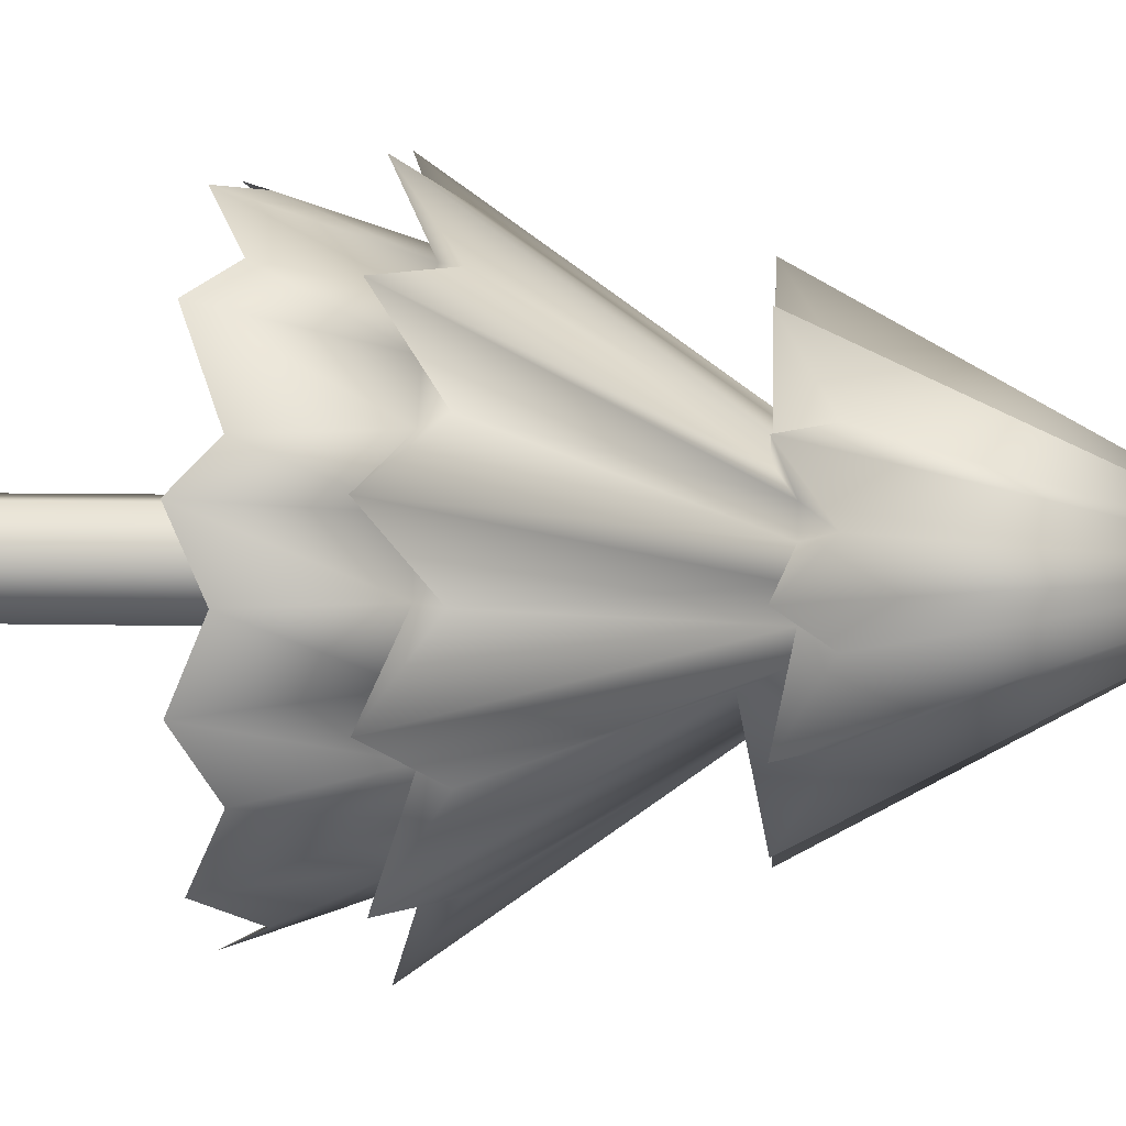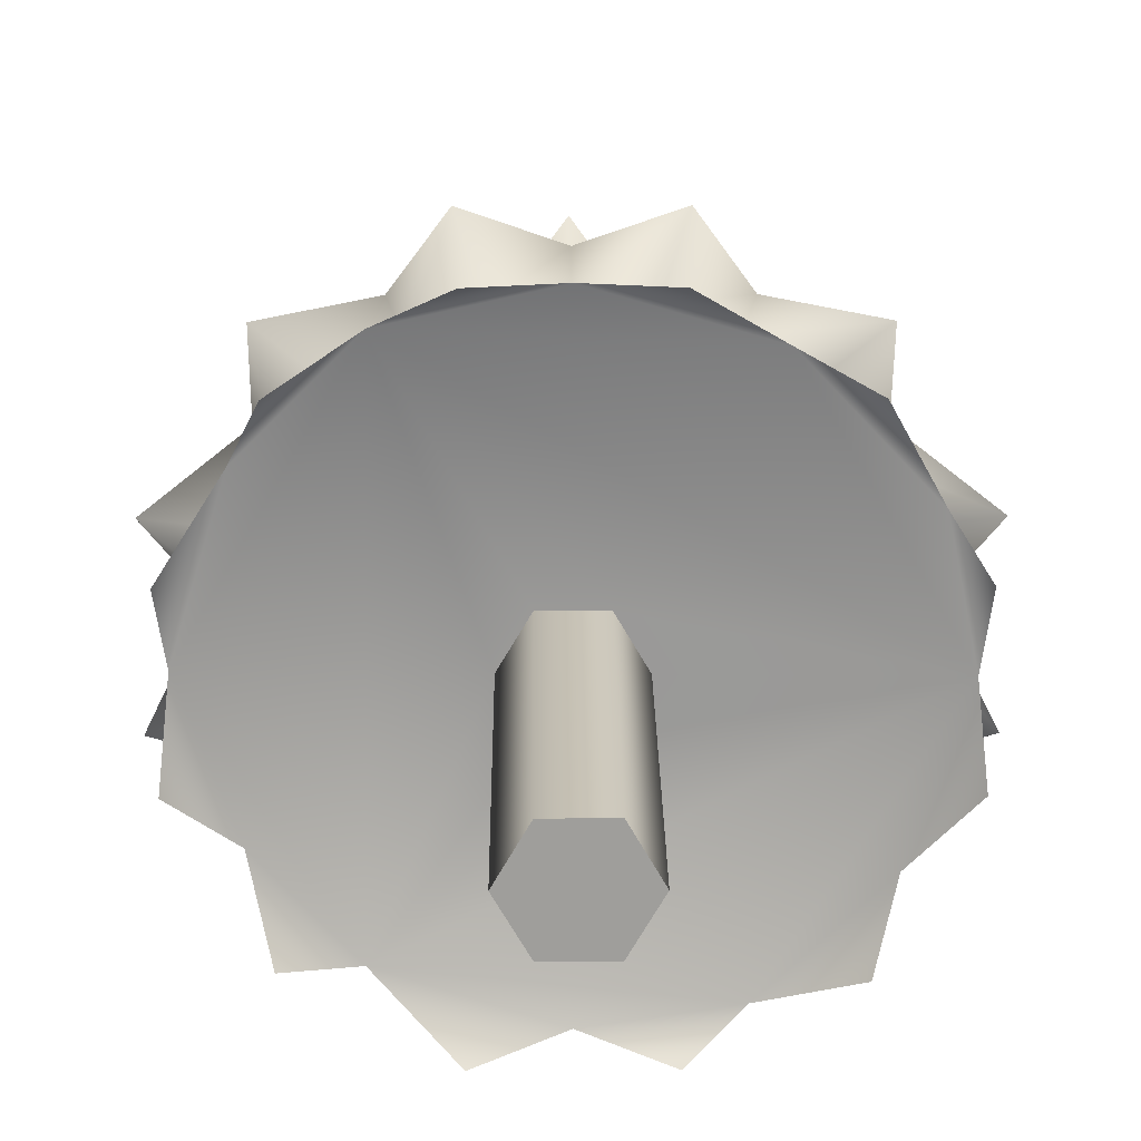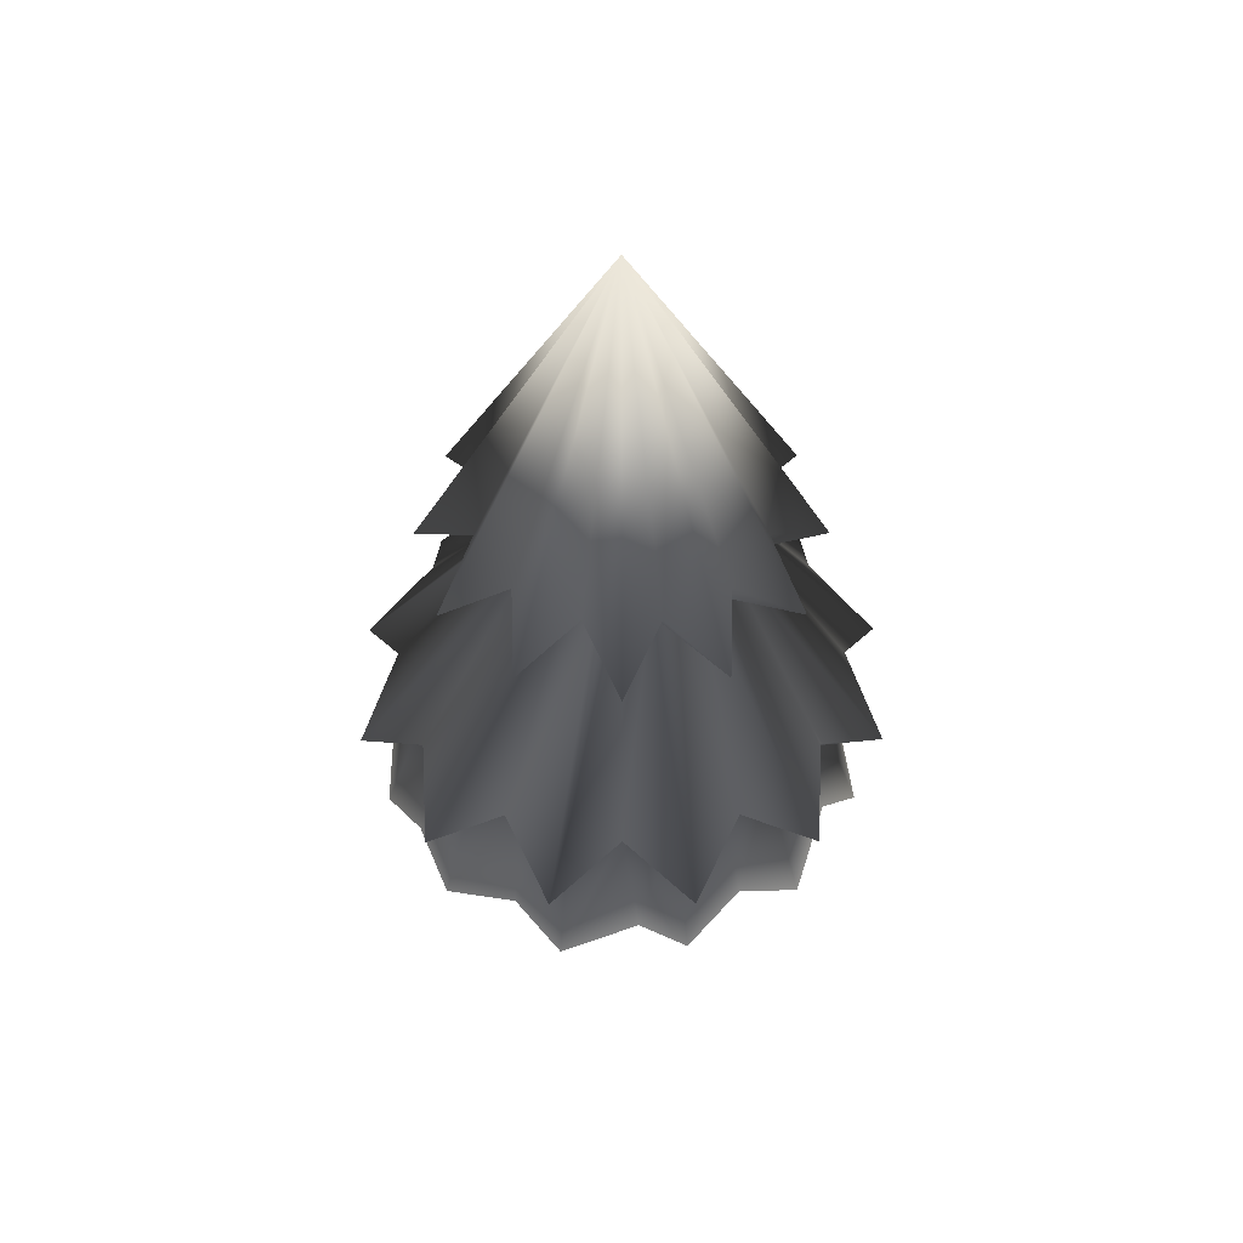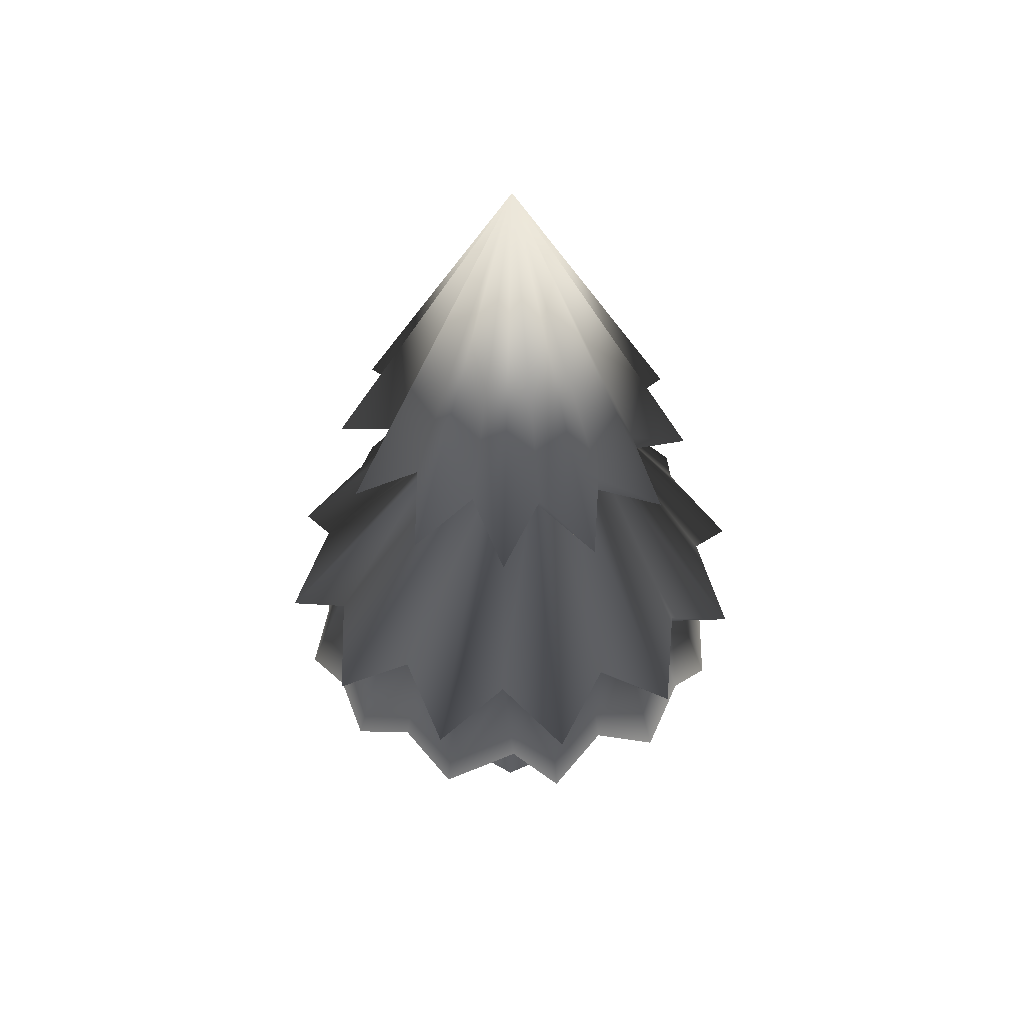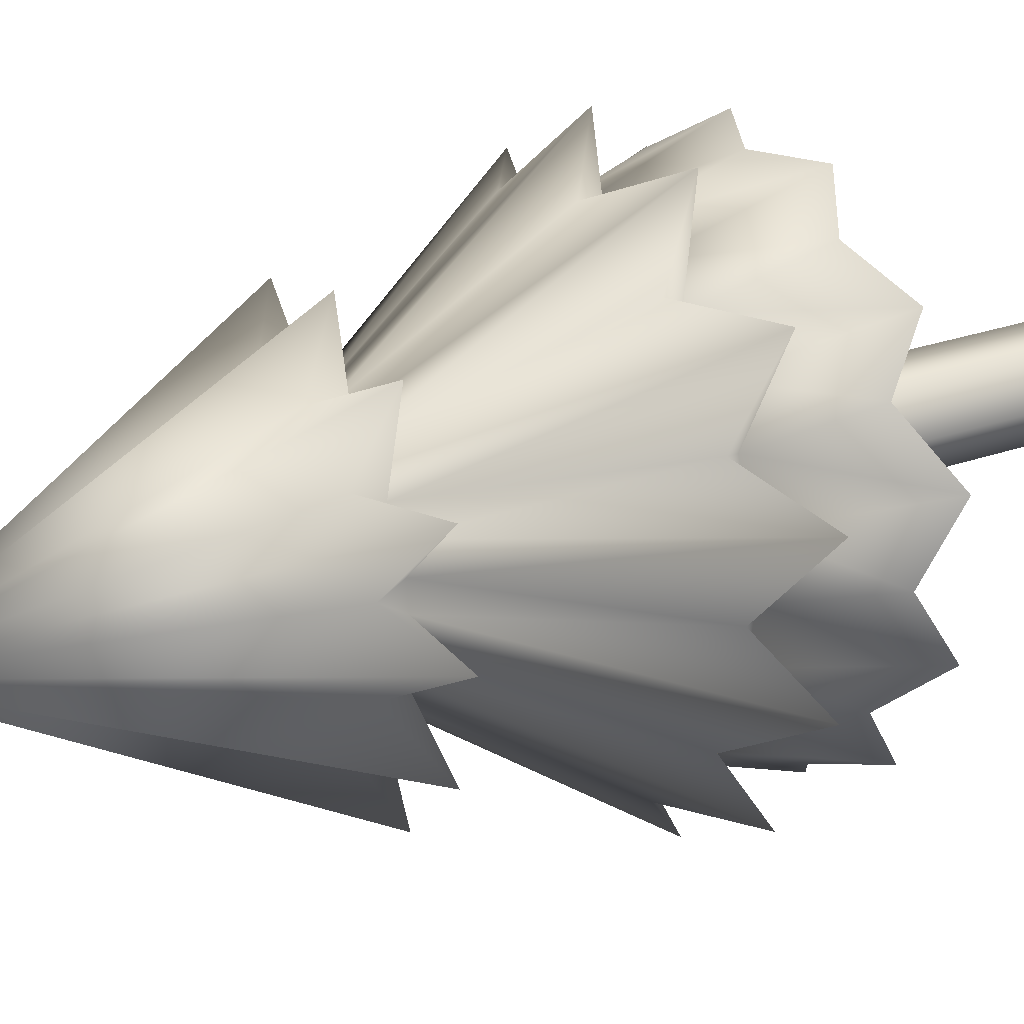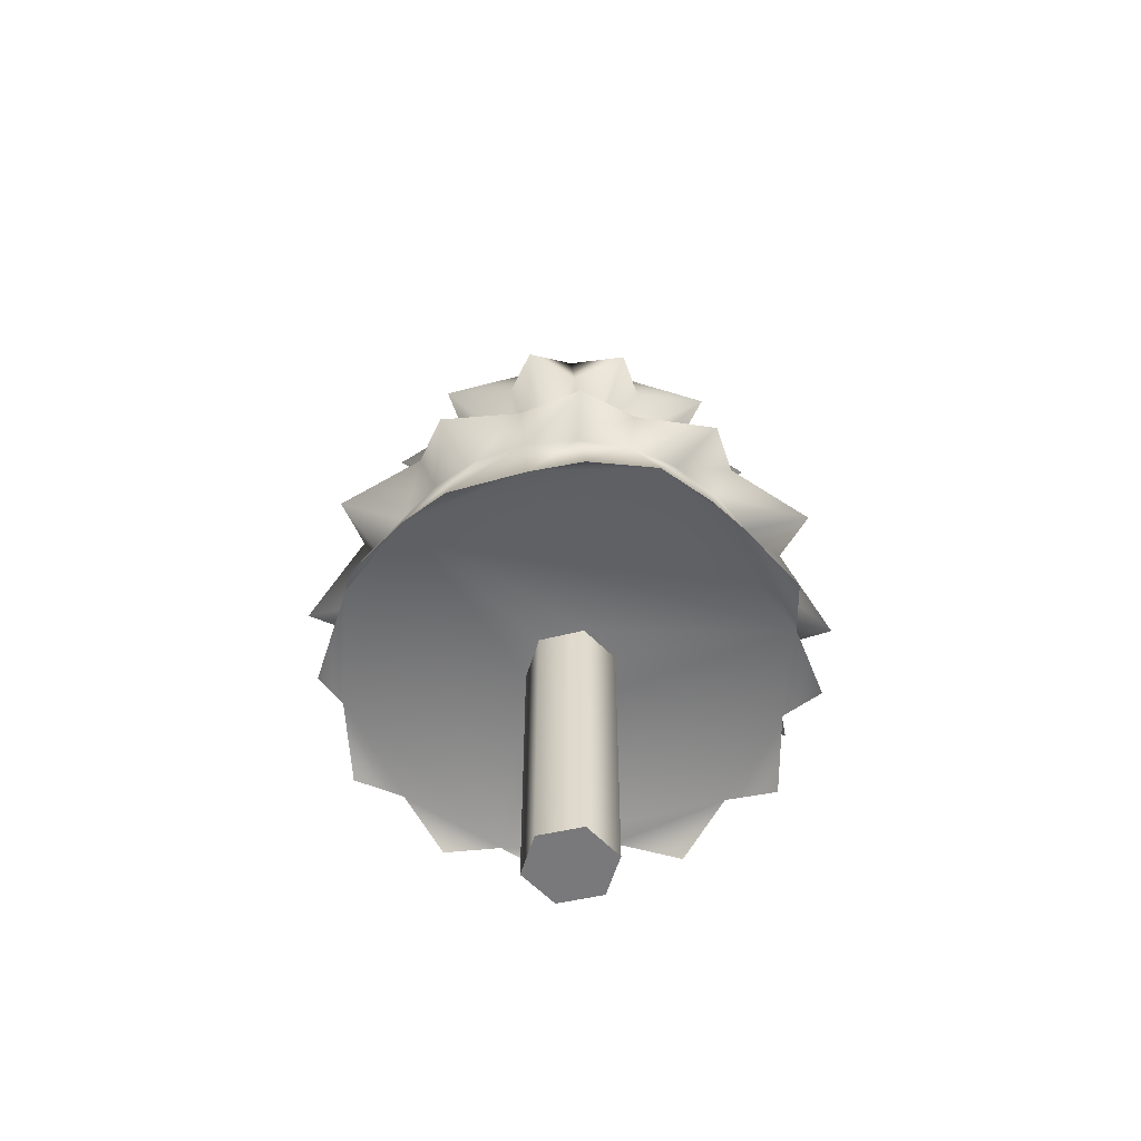
<metadata>
{"format":"obj","ext":"obj","renderer":"f3d","projection":"perspective","resolution":1024,"background":"white","views":[{"elev":6.9,"azim":94.2,"up":"+Z"},{"elev":19.3,"azim":-0.5,"up":"+Z"},{"elev":52.0,"azim":149.8,"up":"+Y"},{"elev":49.1,"azim":-147.3,"up":"+Y"},{"elev":26.4,"azim":-119.3,"up":"+Z"},{"elev":-57.9,"azim":133.0,"up":"+Y"}]}
</metadata>
<code>
v  0.5447 16.41 0.9434
v  0.5447 9.136 0.9434
v  1.089 9.136 -0
v  1.089 16.43 -0
v  -0.5447 9.136 0.9434
v  -0.5447 16.44 0.9434
v  -1.089 9.136 -0
v  -1.089 16.48 -0
v  -0.5447 9.136 -0.9434
v  -0.5447 16.49 -0.9434
v  0.5447 16.47 -0.9434
v  0.5447 9.136 -0.9434
v  -2.965 16.66 -4.538
v  5.608 16.32 -0
v  2.965 16.45 4.708
v  -0 16.38 5.614
v  -2.794 16.38 4.983
v  5.135 16.48 2.376
v  4.192 15.69 4.192
v  5.727 15.69 1.535
v  4.743 19.04 -0
v  4.582 19.04 1.228
v  5.301 19.58 0
v  6.193 18.35 1.659
v  4.108 19.04 2.372
v  4.591 19.58 2.651
v  3.354 19.04 3.354
v  4.534 18.35 4.534
v  2.372 19.04 4.108
v  2.651 19.58 4.591
v  1.228 19.04 4.582
v  1.659 18.35 6.193
v  -0 19.04 4.743
v  -0 19.58 5.301
v  -1.228 19.04 4.582
v  -1.659 18.35 6.193
v  -2.372 19.04 4.108
v  -2.651 19.58 4.591
v  -3.354 19.04 3.354
v  -4.534 18.35 4.534
v  -4.108 19.04 2.372
v  -4.591 19.58 2.651
v  -4.582 19.04 1.228
v  -6.193 18.35 1.659
v  -4.743 19.04 -0
v  -5.301 19.58 -0
v  -4.582 19.04 -1.228
v  -6.193 18.35 -1.659
v  -4.108 19.04 -2.372
v  -4.591 19.58 -2.651
v  -3.354 19.04 -3.354
v  -4.534 18.35 -4.534
v  -2.372 19.04 -4.108
v  -2.651 19.58 -4.591
v  -1.228 19.04 -4.582
v  -1.659 18.35 -6.193
v  0 19.04 -4.743
v  0 19.58 -5.301
v  1.228 19.04 -4.582
v  1.659 18.35 -6.193
v  2.372 19.04 -4.108
v  2.651 19.58 -4.591
v  3.354 19.04 -3.354
v  4.534 18.35 -4.534
v  4.108 19.04 -2.372
v  4.591 19.58 -2.651
v  4.582 19.04 -1.228
v  6.193 18.35 -1.659
v  2.054 24.36 -1.186
v  2.291 24.36 -0.6138
v  2.372 24.36 -0
v  3.226 24.97 -0.8643
v  4.649 23.98 0
v  2.291 24.36 0.6138
v  3.226 24.97 0.8643
v  2.054 24.36 1.186
v  4.027 23.98 2.325
v  1.677 23.97 1.677
v  2.361 24.97 2.361
v  1.186 23.97 2.054
v  2.325 23.98 4.027
v  0.6138 23.97 2.291
v  0.8643 24.97 3.226
v  -0 23.97 2.372
v  -0 23.98 4.649
v  -0.6138 23.97 2.291
v  -0.8643 24.97 3.226
v  -1.186 23.97 2.054
v  -2.325 23.98 4.027
v  -1.677 23.97 1.677
v  -2.361 24.97 2.361
v  -2.054 23.97 1.186
v  -4.027 23.98 2.325
v  -2.291 23.97 0.6138
v  -3.226 24.97 0.8643
v  -2.372 23.97 -0
v  -4.649 23.98 -0
v  -2.291 23.97 -0.6138
v  -3.226 24.97 -0.8643
v  -2.054 23.97 -1.186
v  -4.027 23.98 -2.325
v  -1.677 23.97 -1.677
v  -2.361 24.97 -2.361
v  -1.186 23.97 -2.054
v  -2.325 23.98 -4.027
v  -0.6138 23.97 -2.291
v  -0.8643 24.97 -3.226
v  0 23.97 -2.372
v  0 23.98 -4.649
v  0.6138 23.97 -2.291
v  0.8643 24.97 -3.226
v  1.186 23.97 -2.054
v  2.325 23.98 -4.027
v  1.677 23.47 -1.677
v  2.361 24.97 -2.361
v  4.027 23.98 -2.325
v  0 32.45 -0
v  5.727 15.69 -1.535
v  4.62 16.35 -2.965
v  2.526 16.62 -5.135
v  4.192 15.69 -4.354
v  1.535 15.69 -5.727
v  0 16.56 -5.497
v  -1.535 15.69 -5.727
v  -4.192 15.69 -4.192
v  -4.643 16.64 -2.697
v  -5.622 16.61 -0
v  -5.727 15.69 -1.535
v  -5.727 15.69 1.535
v  -4.734 16.62 2.965
v  -4.192 15.69 4.192
v  -1.535 15.69 5.727
v  1.535 15.69 5.727
g Cylinder001
f 1 2 3 4
f 5 2 1 6
f 7 5 6 8
f 9 7 8 10
f 11 12 9 10
f 4 3 12 11
f 5 7 9 12
f 13 14 11 10
f 15 16 17 14
f 18 19 15 14
f 20 18 14
f 20 14 21 22
f 22 21 23 24
f 25 22 24 26
f 27 25 26 28
f 29 27 28 30
f 31 29 30 32
f 33 31 32 34
f 35 33 34 36
f 37 35 36 38
f 39 37 38 40
f 41 39 40 42
f 43 41 42 44
f 45 43 44 46
f 47 45 46 48
f 49 47 48 50
f 51 49 50 52
f 53 51 52 54
f 55 53 54 56
f 57 55 56 58
f 59 57 58 60
f 61 59 60 62
f 63 61 62 64
f 65 63 64 66
f 67 65 66 68
f 21 67 68 23
f 68 66 69 70
f 23 68 70 71
f 71 70 72 73
f 74 71 73 75
f 76 74 75 77
f 78 76 77 79
f 80 78 79 81
f 82 80 81 83
f 84 82 83 85
f 86 84 85 87
f 88 86 87 89
f 90 88 89 91
f 92 90 91 93
f 94 92 93 95
f 96 94 95 97
f 98 96 97 99
f 100 98 99 101
f 102 100 101 103
f 104 102 103 105
f 106 104 105 107
f 108 106 107 109
f 110 108 109 111
f 112 110 111 113
f 114 112 113 115
f 69 114 115 116
f 116 115 117
f 72 116 117
f 115 113 117
f 112 114 64 62
f 113 111 117
f 110 112 62 60
f 111 109 117
f 108 110 60 58
f 109 107 117
f 106 108 58 56
f 107 105 117
f 104 106 56 54
f 105 103 117
f 102 104 54 52
f 103 101 117
f 100 102 52 50
f 101 99 117
f 98 100 50 48
f 99 97 117
f 96 98 48 46
f 97 95 117
f 94 96 46 44
f 95 93 117
f 92 94 44 42
f 93 91 117
f 90 92 42 40
f 91 89 117
f 88 90 40 38
f 89 87 117
f 86 88 38 36
f 87 85 117
f 84 86 36 34
f 85 83 117
f 82 84 34 32
f 83 81 117
f 80 82 32 30
f 81 79 117
f 78 80 30 28
f 79 77 117
f 76 78 28 26
f 77 75 117
f 74 76 26 24
f 75 73 117
f 71 74 24 23
f 73 72 117
f 116 72 70 69
f 114 69 66 64
f 65 67 118 119
f 119 118 14 120
f 120 121 119
f 119 121 63 65
f 121 120 61 63
f 14 118 67 21
f 59 61 120 122
f 123 122 120 13
f 13 124 123
f 123 124 55 57
f 124 13 53 55
f 122 123 57 59
f 51 53 13 125
f 126 125 13 127
f 127 128 126
f 126 128 47 49
f 128 127 45 47
f 125 126 49 51
f 43 45 127 129
f 130 129 127 17
f 17 131 130
f 130 131 39 41
f 131 17 37 39
f 129 130 41 43
f 35 37 17 132
f 16 132 17
f 132 16 33 35
f 31 33 16 133
f 15 133 16
f 133 15 29 31
f 27 29 15 19
f 25 27 19 18
f 22 25 18 20
f 13 120 14
f 17 127 13 8
f 5 12 3 2
f 8 13 10
f 6 1 17 8
f 1 4 14 17
f 11 14 4

</code>
